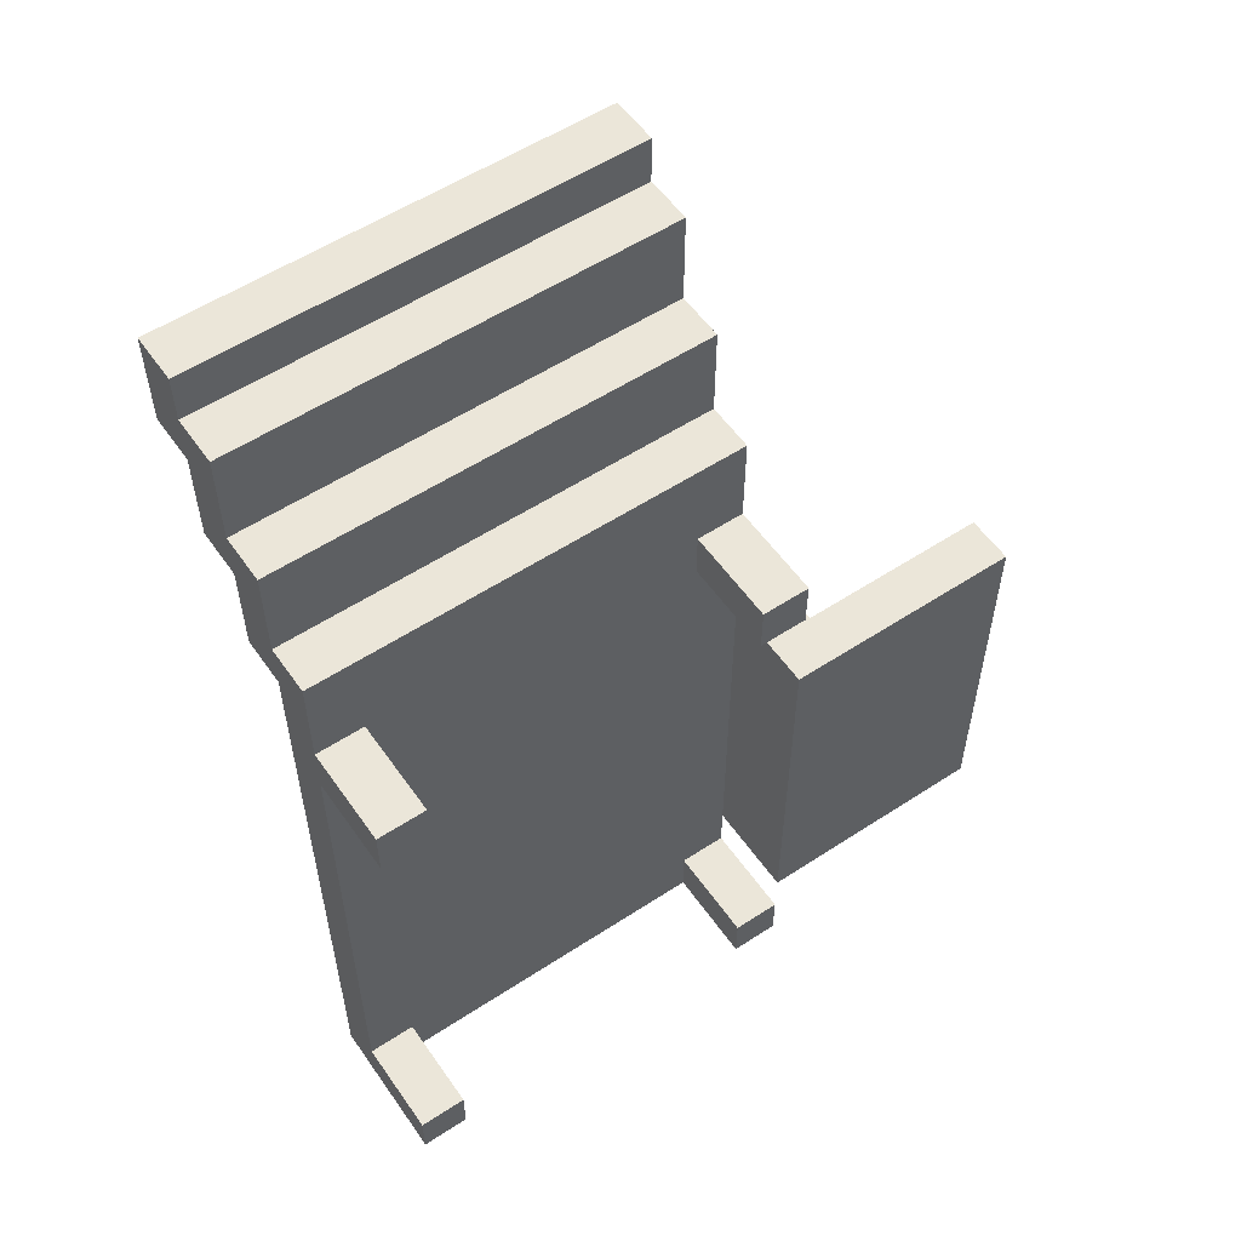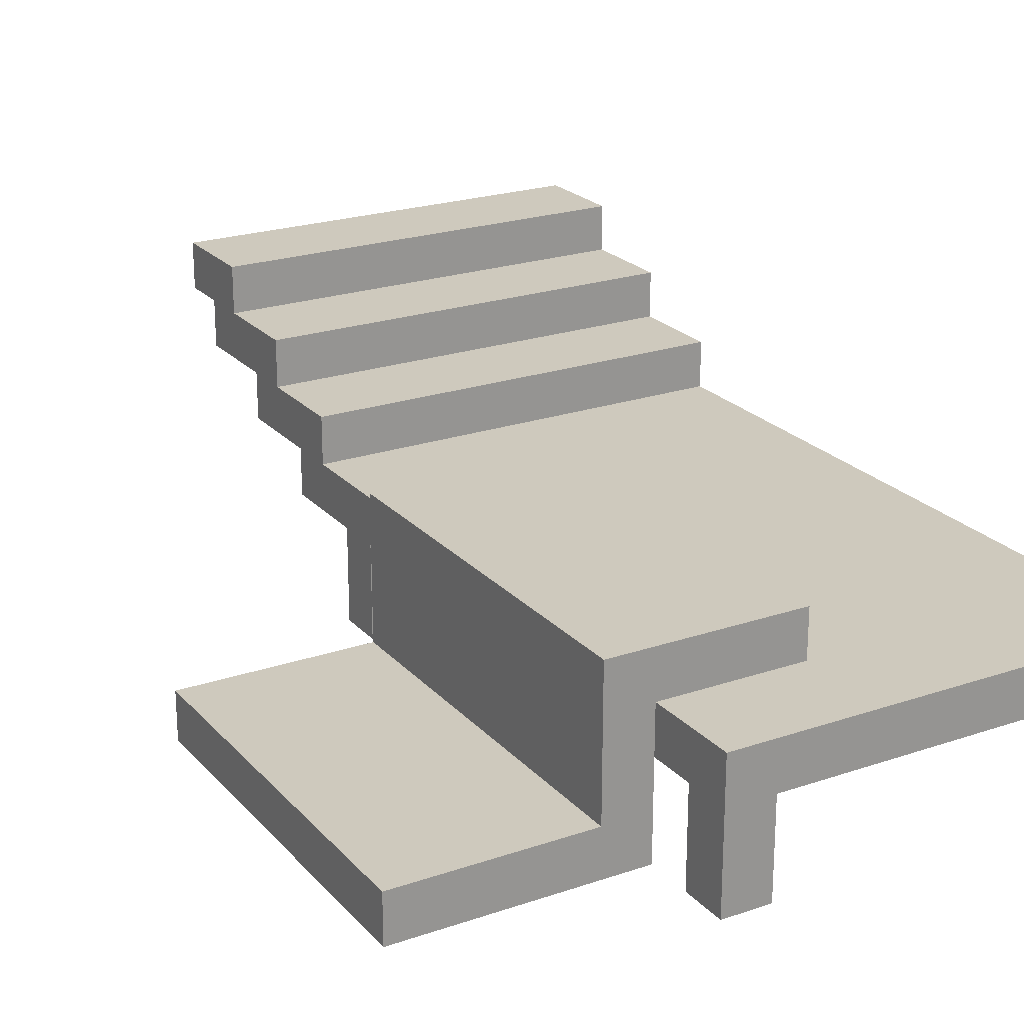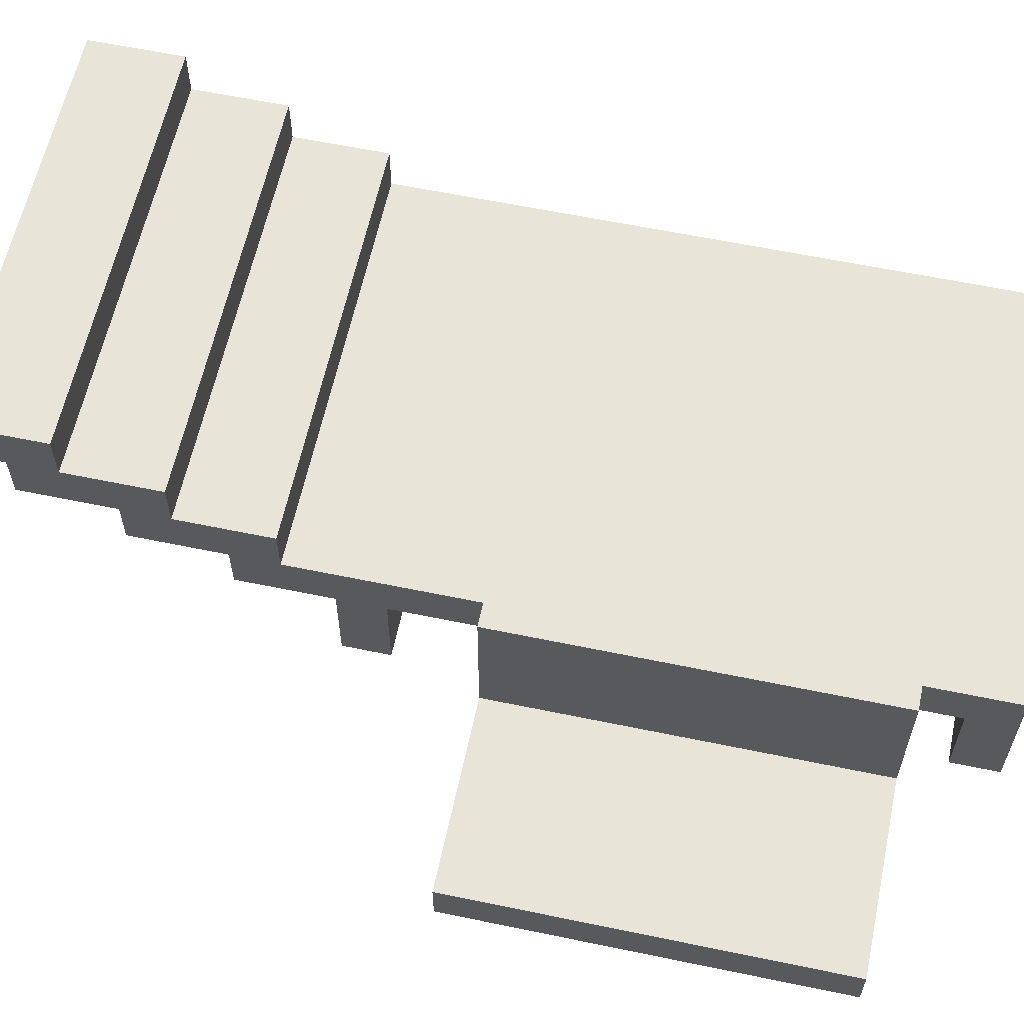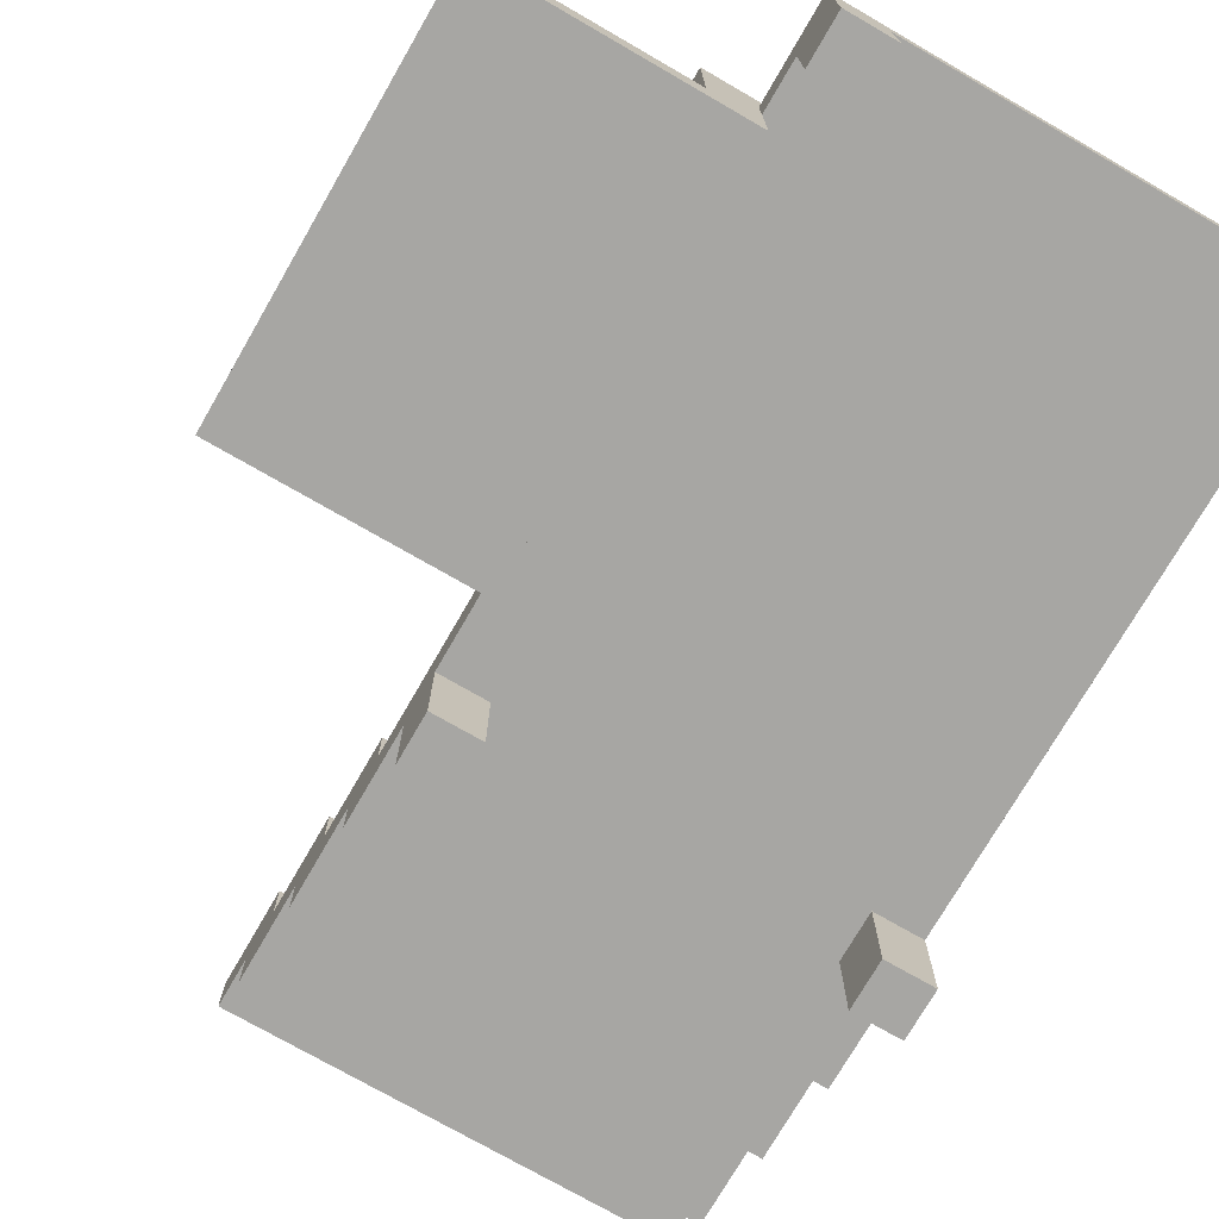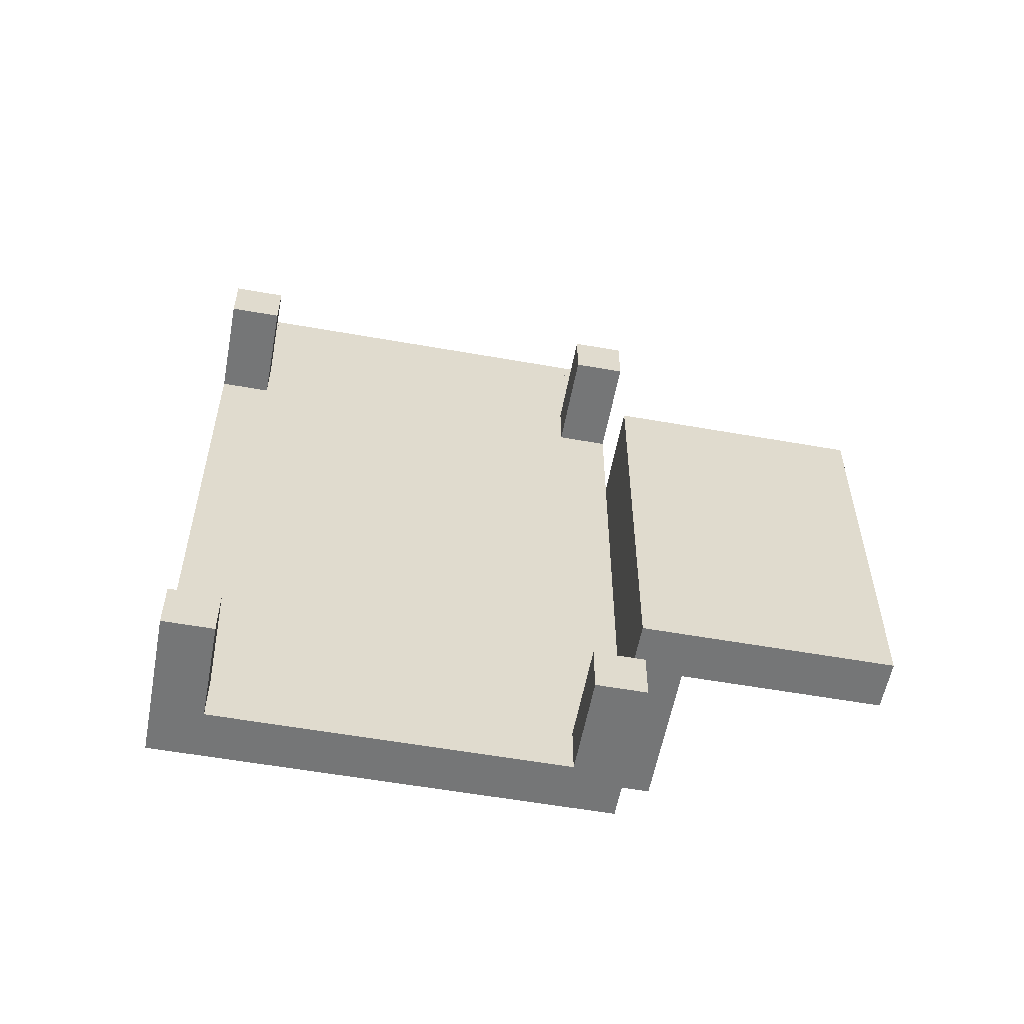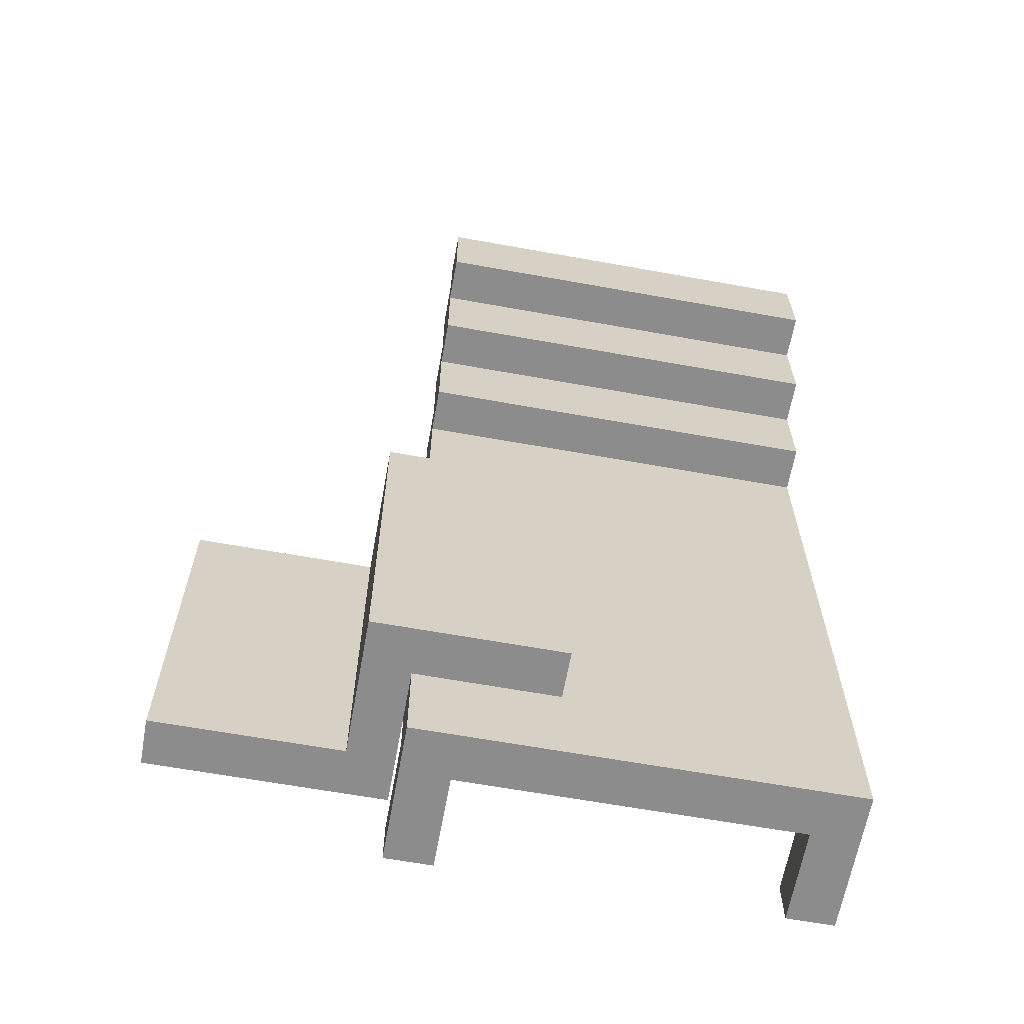
<metadata>
{"format":"obj","ext":"obj","renderer":"f3d","projection":"perspective","resolution":1024,"background":"white","views":[{"elev":55.9,"azim":-34.5,"up":"+Z"},{"elev":22.7,"azim":149.7,"up":"+Y"},{"elev":60.7,"azim":102.0,"up":"+Y"},{"elev":-74.2,"azim":150.0,"up":"+Y"},{"elev":-56.7,"azim":-10.5,"up":"+Z"},{"elev":-64.2,"azim":169.7,"up":"+Z"}]}
</metadata>
<code>
v -11 0 30
v -11 0 29
v -11 0 18
v -11 0 17
v -11 2 32
v -11 2 31
v -11 2 30
v -11 2 29
v -11 2 18
v -11 2 17
v -11 3 34
v -11 3 32
v -11 3 31
v -11 3 17
v -11 4 36
v -11 4 34
v -11 4 33
v -11 4 31
v -11 5 37
v -11 5 36
v -11 5 35
v -11 5 33
v -11 6 37
v -11 6 35
v -5 3 27
v -5 3 19
v -5 4 27
v -5 4 19
v -3 0 30
v -3 0 29
v -3 0 18
v -3 0 17
v -3 2 30
v -3 2 29
v -3 2 18
v -3 2 17
v -2 0 27
v -2 0 19
v -2 2 27
v -2 2 19
v -10 0 30
v -10 0 29
v -10 0 18
v -10 0 17
v -10 2 30
v -10 2 29
v -10 2 18
v -10 2 17
v -2 0 30
v -2 0 29
v -2 0 18
v -2 0 17
v -2 2 32
v -2 2 31
v -2 2 30
v -2 2 29
v -2 2 27
v -2 2 19
v -2 2 18
v -2 2 17
v -2 3 34
v -2 3 32
v -2 3 31
v -2 3 27
v -2 3 19
v -2 3 17
v -2 4 36
v -2 4 34
v -2 4 33
v -2 4 31
v -2 5 37
v -2 5 36
v -2 5 35
v -2 5 33
v -2 6 37
v -2 6 35
v -1 1 27
v -1 1 19
v -1 3 27
v -1 3 19
v -1 4 27
v -1 4 19
v 3 0 27
v 3 0 19
v 3 1 27
v 3 1 19
v -11 5 37
v -11 6 37
v -2 5 37
v -2 6 37
v -11 4 36
v -11 5 36
v -2 4 36
v -2 5 36
v -11 3 34
v -11 4 34
v -2 3 34
v -2 4 34
v -11 2 32
v -11 3 32
v -2 2 32
v -2 3 32
v -11 0 30
v -11 2 30
v -10 0 30
v -10 2 30
v -3 0 30
v -3 2 30
v -2 0 30
v -2 2 30
v -5 3 27
v -5 4 27
v -3 3 27
v -3 4 27
v -2 0 27
v -2 2 27
v -2 3 27
v -1 0 27
v -1 1 27
v -1 3 27
v -1 4 27
v 1 0 27
v 1 1 27
v 3 0 27
v 3 1 27
v -11 0 18
v -11 2 18
v -10 0 18
v -10 2 18
v -3 0 18
v -3 2 18
v -2 0 18
v -2 2 18
v -11 5 35
v -11 6 35
v -2 5 35
v -2 6 35
v -11 4 33
v -11 5 33
v -2 4 33
v -2 5 33
v -11 3 31
v -11 4 31
v -2 3 31
v -2 4 31
v -11 0 29
v -11 2 29
v -10 0 29
v -10 2 29
v -3 0 29
v -3 2 29
v -2 0 29
v -2 2 29
v -5 3 19
v -5 4 19
v -3 3 19
v -3 4 19
v -2 0 19
v -2 2 19
v -2 3 19
v -1 0 19
v -1 1 19
v -1 3 19
v -1 4 19
v 1 0 19
v 1 1 19
v 3 0 19
v 3 1 19
v -11 0 17
v -11 2 17
v -11 3 17
v -10 0 17
v -10 2 17
v -3 0 17
v -3 2 17
v -2 0 17
v -2 2 17
v -2 3 17
v -11 0 30
v -10 0 30
v -3 0 30
v -2 0 30
v -11 0 29
v -10 0 29
v -3 0 29
v -2 0 29
v -2 0 27
v -1 0 27
v 1 0 27
v 3 0 27
v -2 0 19
v -1 0 19
v 1 0 19
v 3 0 19
v -11 0 18
v -10 0 18
v -3 0 18
v -2 0 18
v -11 0 17
v -10 0 17
v -3 0 17
v -2 0 17
v -11 2 32
v -2 2 32
v -11 2 31
v -2 2 31
v -11 2 30
v -10 2 30
v -3 2 30
v -2 2 30
v -11 2 29
v -10 2 29
v -3 2 29
v -2 2 29
v -5 2 27
v -2 2 27
v -5 2 19
v -2 2 19
v -11 2 18
v -10 2 18
v -3 2 18
v -2 2 18
v -10 2 17
v -3 2 17
v -11 3 34
v -2 3 34
v -11 3 32
v -2 3 32
v -11 4 36
v -2 4 36
v -11 4 34
v -2 4 34
v -11 5 37
v -2 5 37
v -11 5 36
v -2 5 36
v -1 1 27
v 1 1 27
v 3 1 27
v -1 1 19
v 1 1 19
v 3 1 19
v -11 3 31
v -2 3 31
v -5 3 27
v -3 3 27
v -2 3 27
v -5 3 19
v -3 3 19
v -2 3 19
v -11 3 17
v -2 3 17
v -11 4 33
v -2 4 33
v -11 4 31
v -2 4 31
v -5 4 27
v -3 4 27
v -1 4 27
v -5 4 19
v -3 4 19
v -1 4 19
v -11 5 35
v -2 5 35
v -11 5 33
v -2 5 33
v -11 6 37
v -2 6 37
v -11 6 35
v -2 6 35
f 7 2 1
f 8 2 7
f 9 4 3
f 10 4 9
f 12 6 5
f 13 8 7
f 13 7 6
f 13 6 12
f 13 9 8
f 13 10 9
f 14 10 13
f 16 12 11
f 16 13 12
f 17 13 16
f 18 13 17
f 20 16 15
f 20 17 16
f 21 17 20
f 22 17 21
f 23 20 19
f 23 21 20
f 24 21 23
f 27 26 25
f 28 26 27
f 33 30 29
f 34 30 33
f 35 32 31
f 36 32 35
f 39 38 37
f 40 38 39
f 41 42 45
f 45 42 46
f 43 44 47
f 47 44 48
f 49 50 55
f 55 50 56
f 51 52 59
f 59 52 60
f 53 54 62
f 56 57 63
f 54 55 63
f 62 54 63
f 55 56 63
f 63 57 64
f 59 60 65
f 58 59 65
f 65 60 66
f 61 62 68
f 62 63 68
f 68 63 69
f 69 63 70
f 67 68 72
f 68 69 72
f 72 69 73
f 73 69 74
f 71 72 75
f 72 73 75
f 75 73 76
f 77 78 79
f 79 78 80
f 79 80 81
f 81 80 82
f 83 84 85
f 85 84 86
f 89 88 87
f 90 88 89
f 93 92 91
f 94 92 93
f 97 96 95
f 98 96 97
f 101 100 99
f 102 100 101
f 105 104 103
f 106 104 105
f 109 108 107
f 110 108 109
f 113 112 111
f 114 112 113
f 117 114 113
f 118 116 115
f 118 117 116
f 119 117 118
f 120 114 117
f 120 117 119
f 121 114 120
f 122 119 118
f 123 119 122
f 124 123 122
f 125 123 124
f 128 127 126
f 129 127 128
f 132 131 130
f 133 131 132
f 134 135 136
f 136 135 137
f 138 139 140
f 140 139 141
f 142 143 144
f 144 143 145
f 146 147 148
f 148 147 149
f 150 151 152
f 152 151 153
f 154 155 156
f 156 155 157
f 156 157 160
f 158 159 161
f 159 160 161
f 161 160 162
f 160 157 163
f 162 160 163
f 163 157 164
f 161 162 165
f 165 162 166
f 165 166 167
f 167 166 168
f 169 170 172
f 170 171 173
f 172 170 173
f 173 171 175
f 174 175 176
f 175 171 177
f 176 175 177
f 177 171 178
f 183 180 179
f 184 180 183
f 185 182 181
f 186 182 185
f 191 188 187
f 192 189 188
f 192 188 191
f 193 190 189
f 193 189 192
f 194 190 193
f 199 196 195
f 200 196 199
f 201 198 197
f 202 198 201
f 205 204 203
f 206 204 205
f 207 206 205
f 208 206 207
f 209 206 208
f 210 206 209
f 212 209 208
f 213 209 212
f 215 212 211
f 215 214 213
f 215 213 212
f 216 214 215
f 217 215 211
f 217 216 215
f 218 216 217
f 219 217 211
f 219 218 217
f 220 218 219
f 221 218 220
f 222 218 221
f 223 221 220
f 224 221 223
f 227 226 225
f 228 226 227
f 231 230 229
f 232 230 231
f 235 234 233
f 236 234 235
f 237 238 240
f 238 239 241
f 240 238 241
f 241 239 242
f 243 244 245
f 245 244 246
f 246 244 247
f 243 245 248
f 243 248 251
f 249 250 251
f 248 249 251
f 251 250 252
f 253 254 255
f 255 254 256
f 257 258 260
f 258 259 261
f 260 258 261
f 261 259 262
f 263 264 265
f 265 264 266
f 267 268 269
f 269 268 270

</code>
